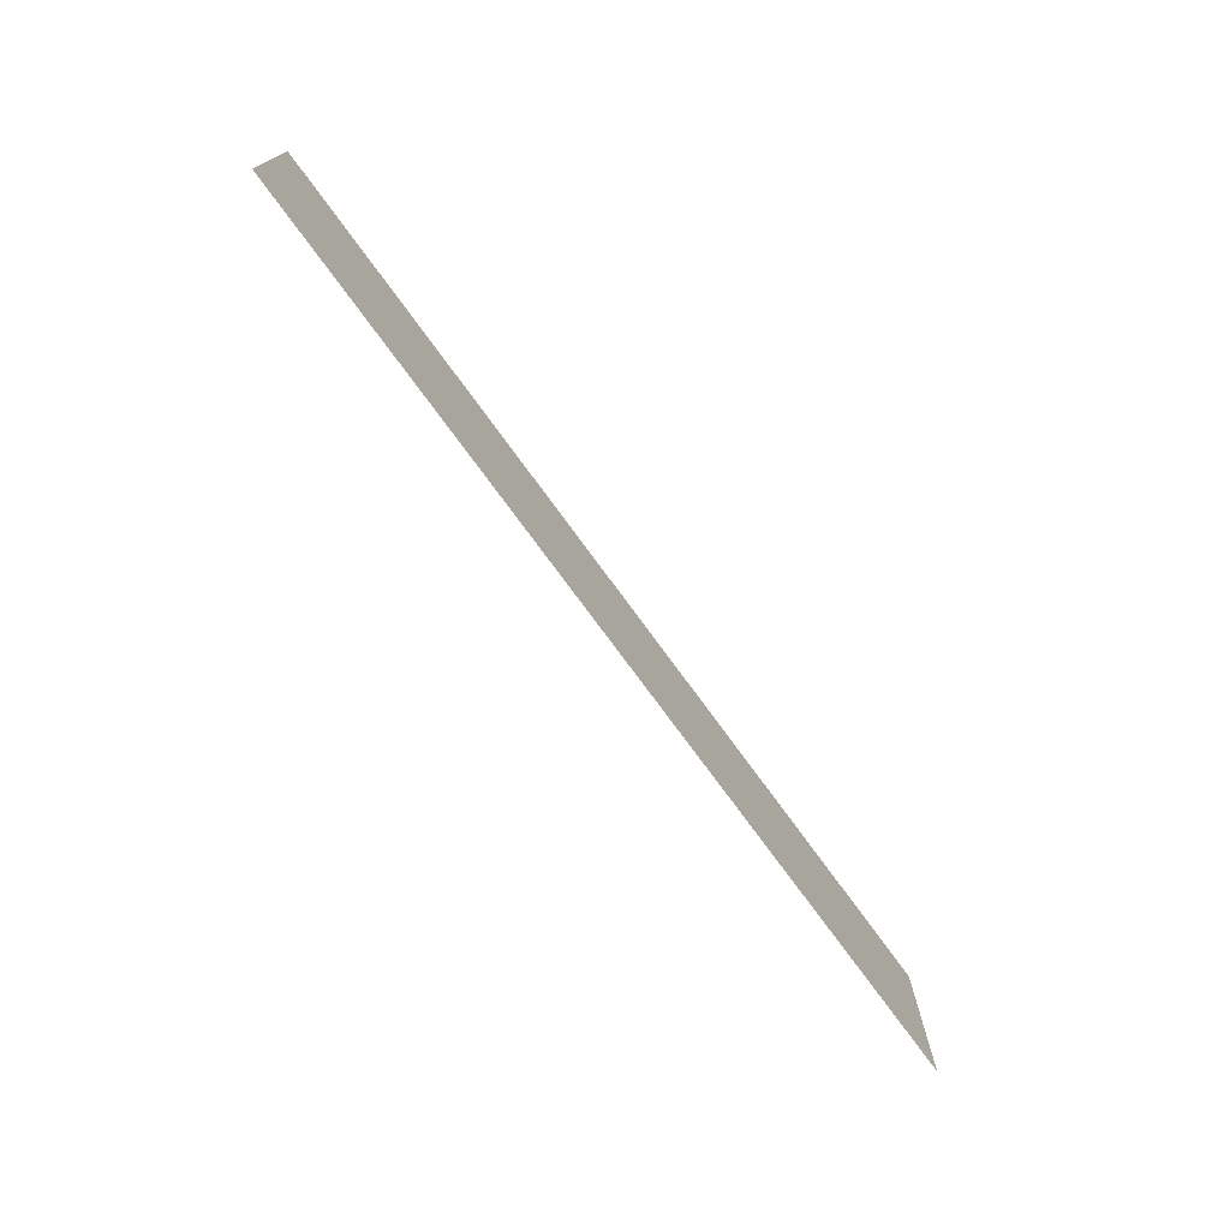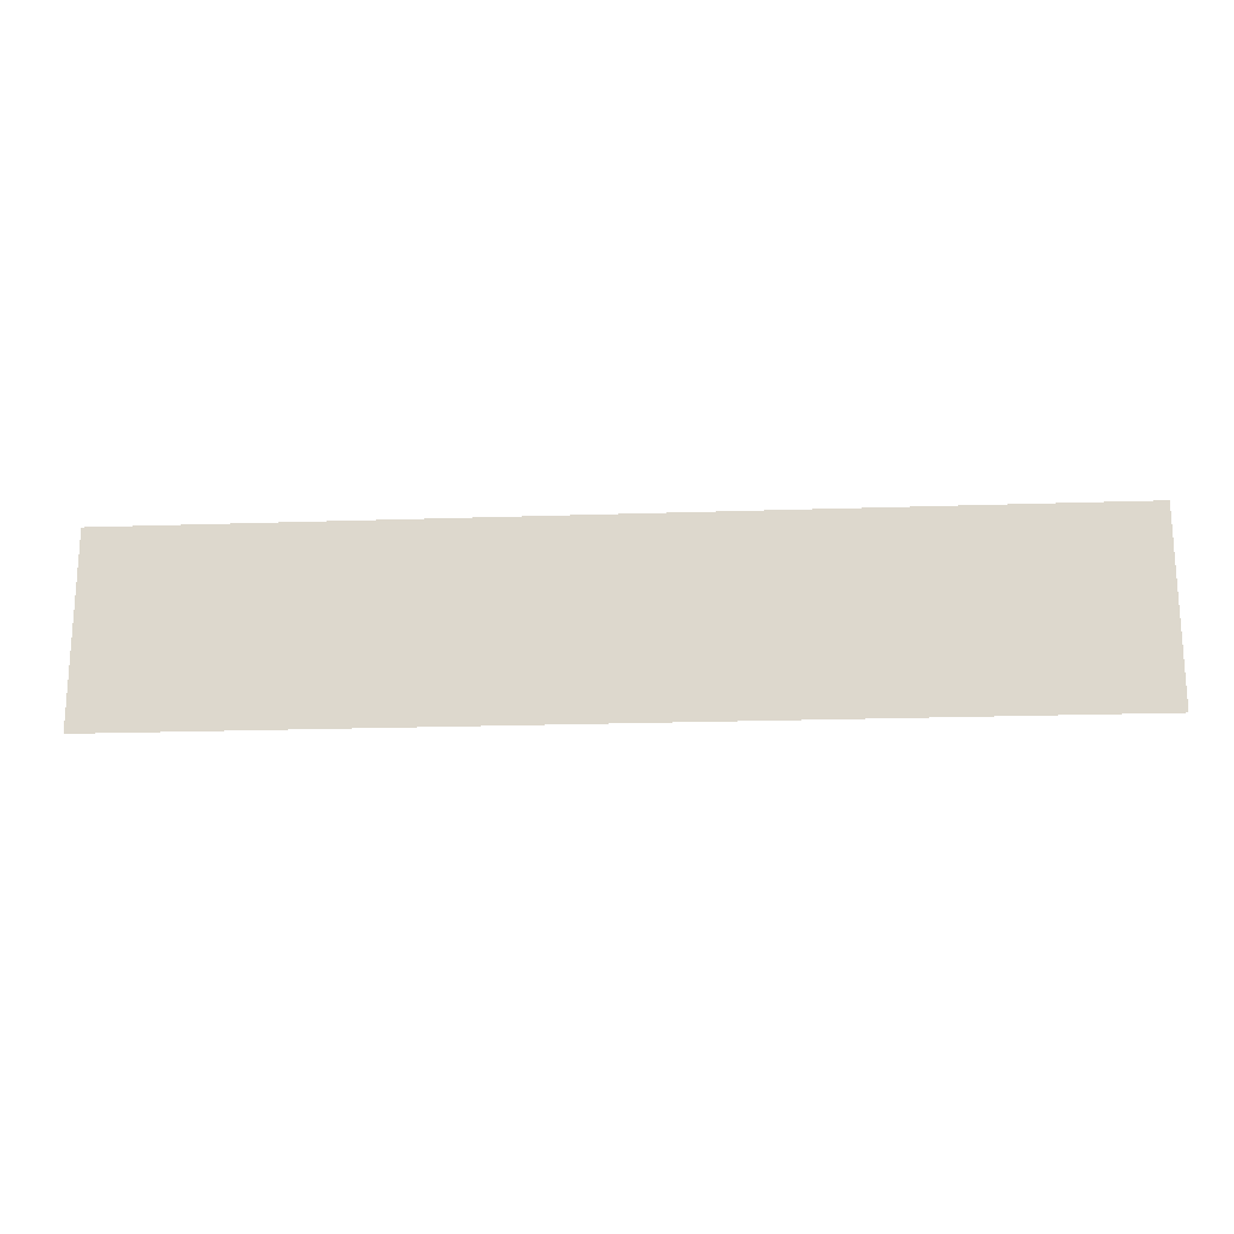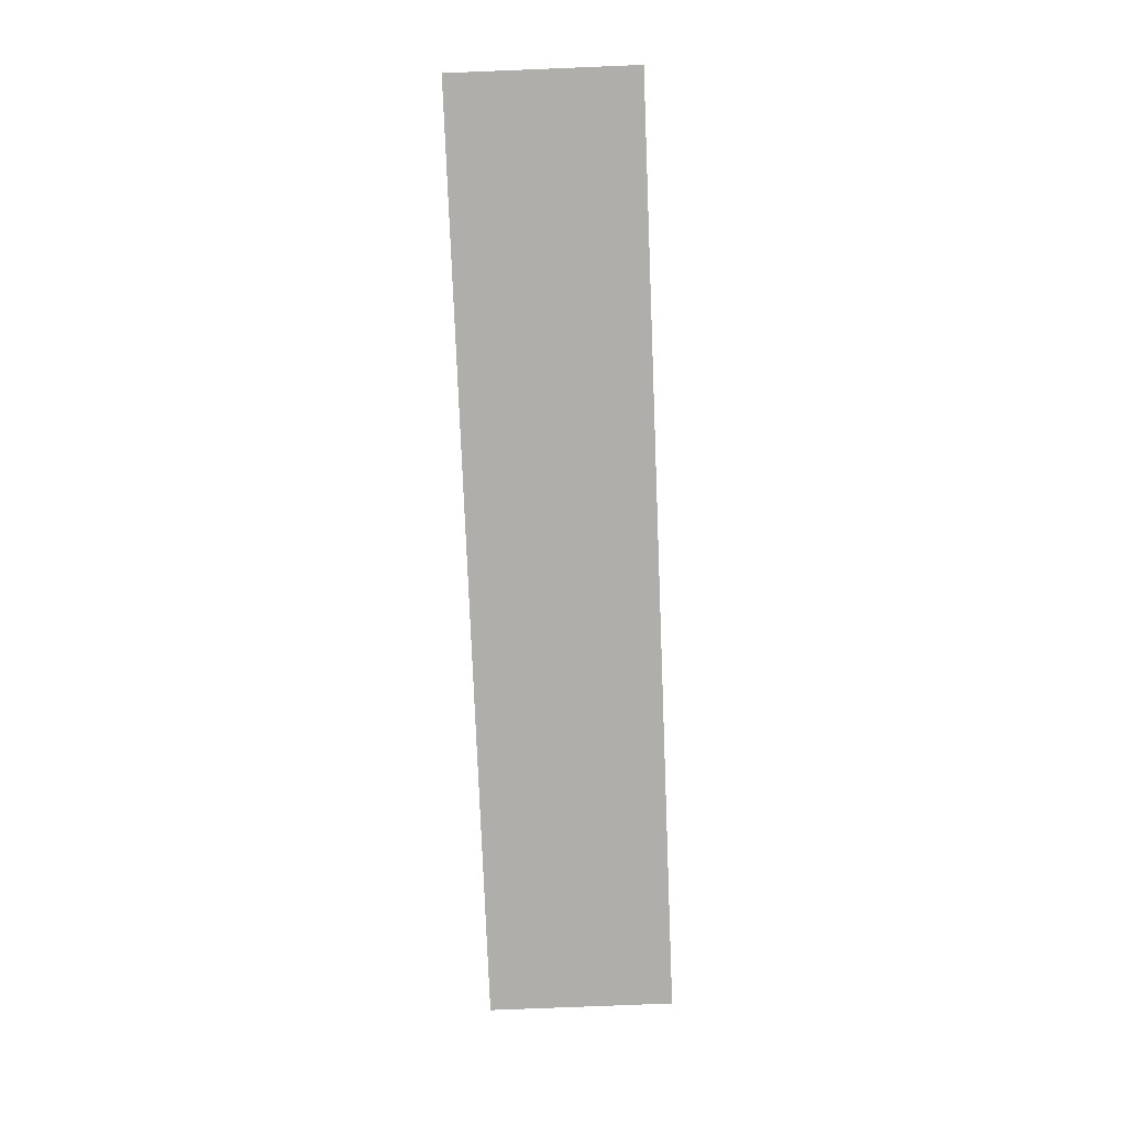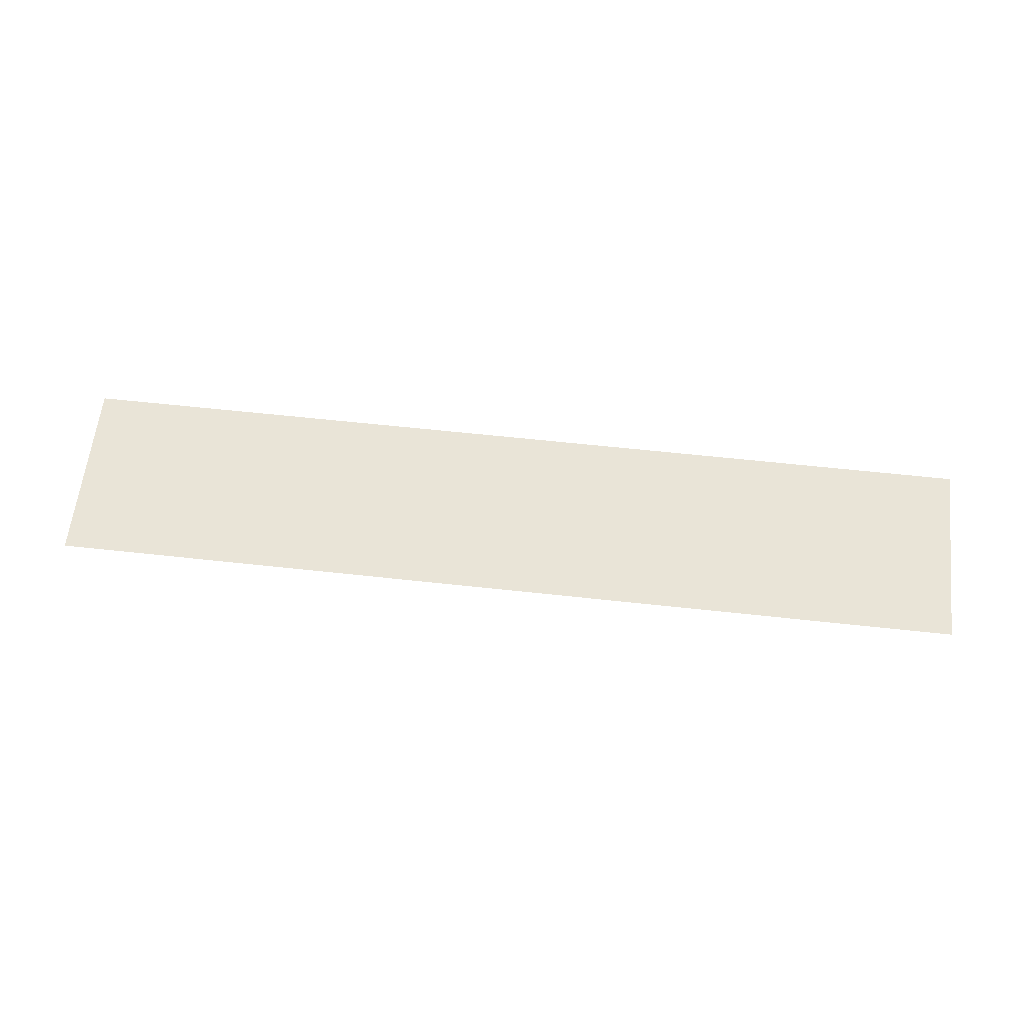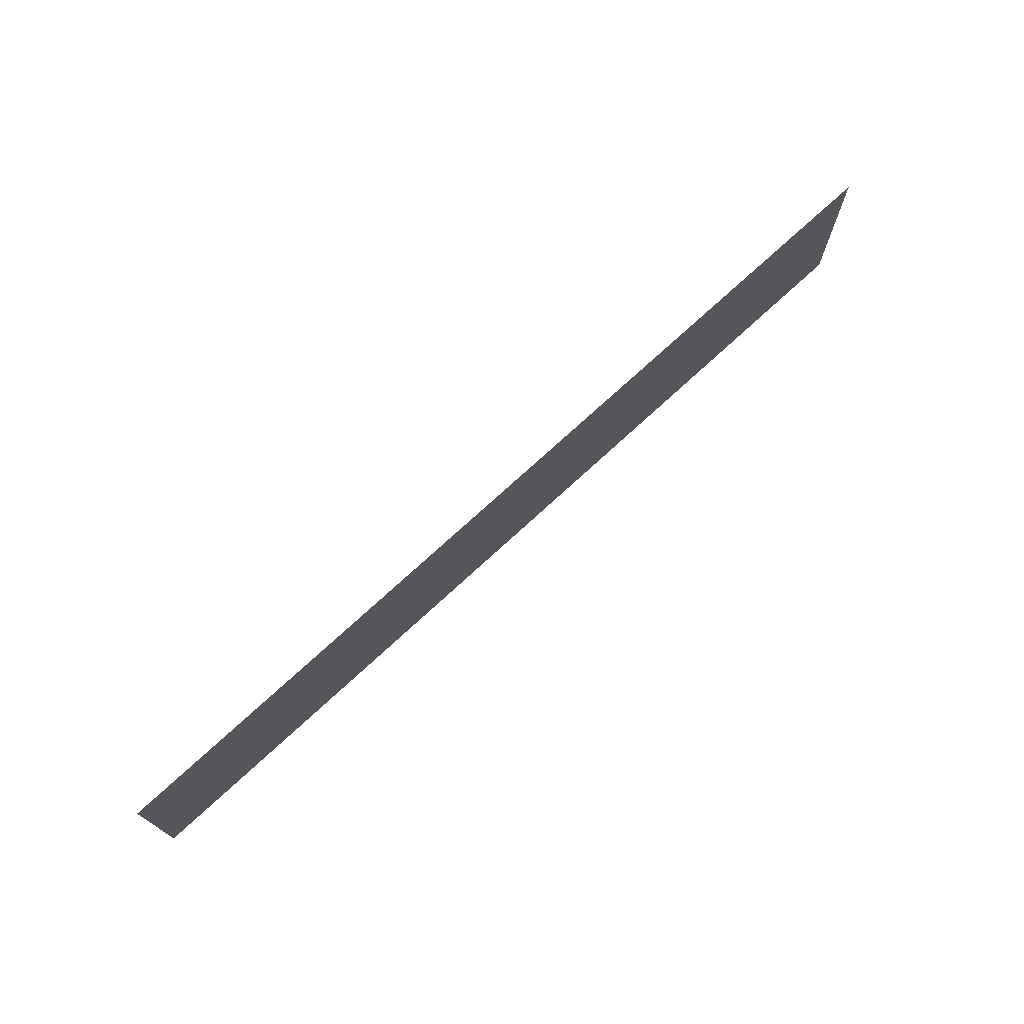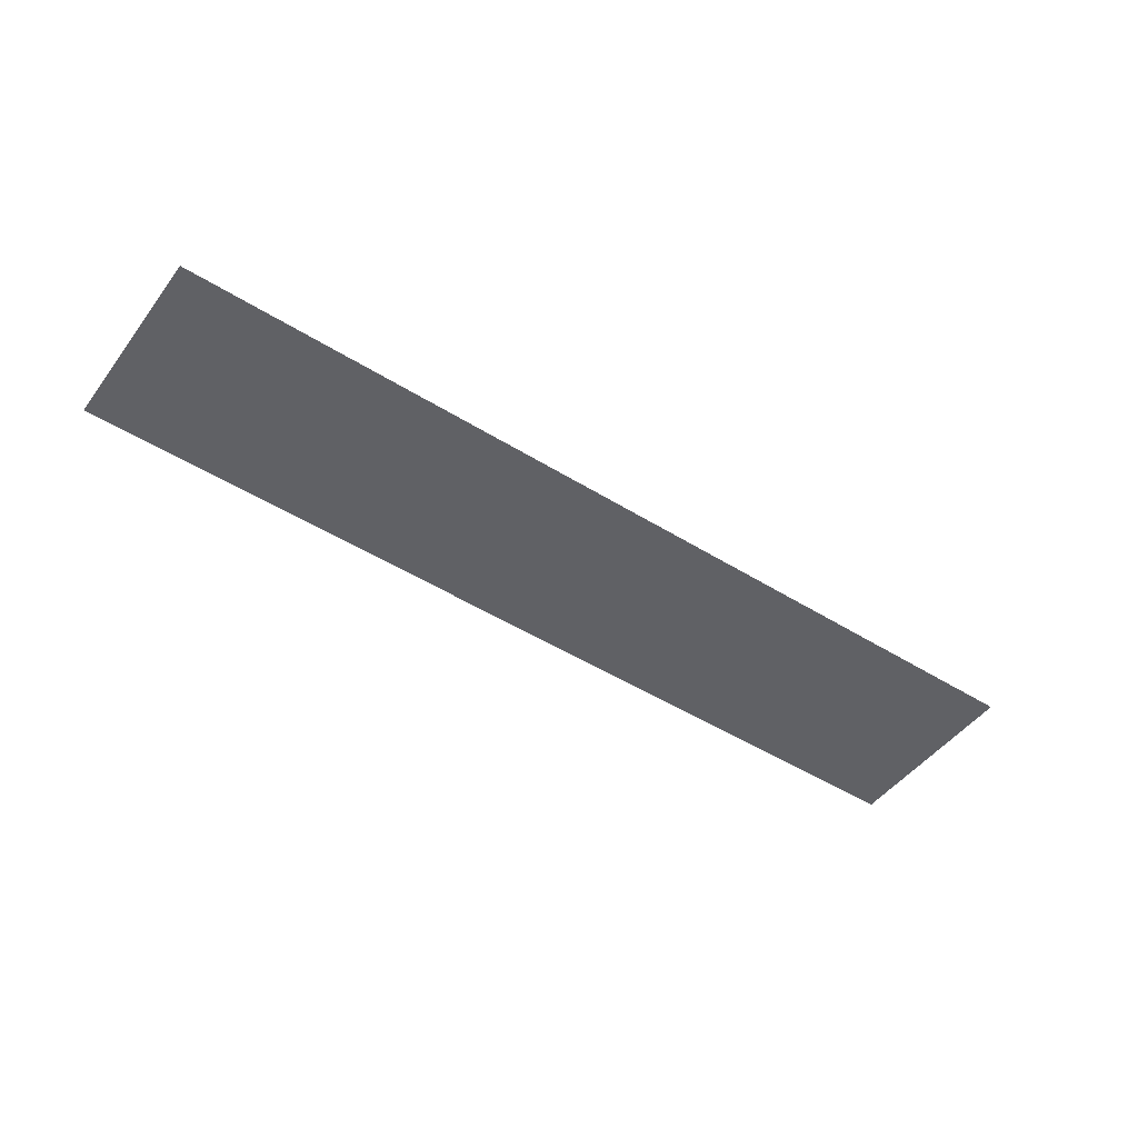
<metadata>
{"format":"obj","ext":"obj","renderer":"f3d","projection":"perspective","resolution":1024,"background":"white","views":[{"elev":-74.0,"azim":-54.0,"up":"+Z"},{"elev":-19.2,"azim":-176.2,"up":"+Z"},{"elev":-77.8,"azim":92.3,"up":"+Y"},{"elev":60.9,"azim":6.4,"up":"+Y"},{"elev":72.9,"azim":-42.8,"up":"+Z"},{"elev":-47.9,"azim":-35.1,"up":"+Y"}]}
</metadata>
<code>
v   -19.45 -0.848 -5.256
v   -18.45 -0.848 -5.056
v   -18.45 -0.848 -5.256
v   -19.45 -0.848 -5.056
g object0
f 2 1 4
f 1 2 3

</code>
